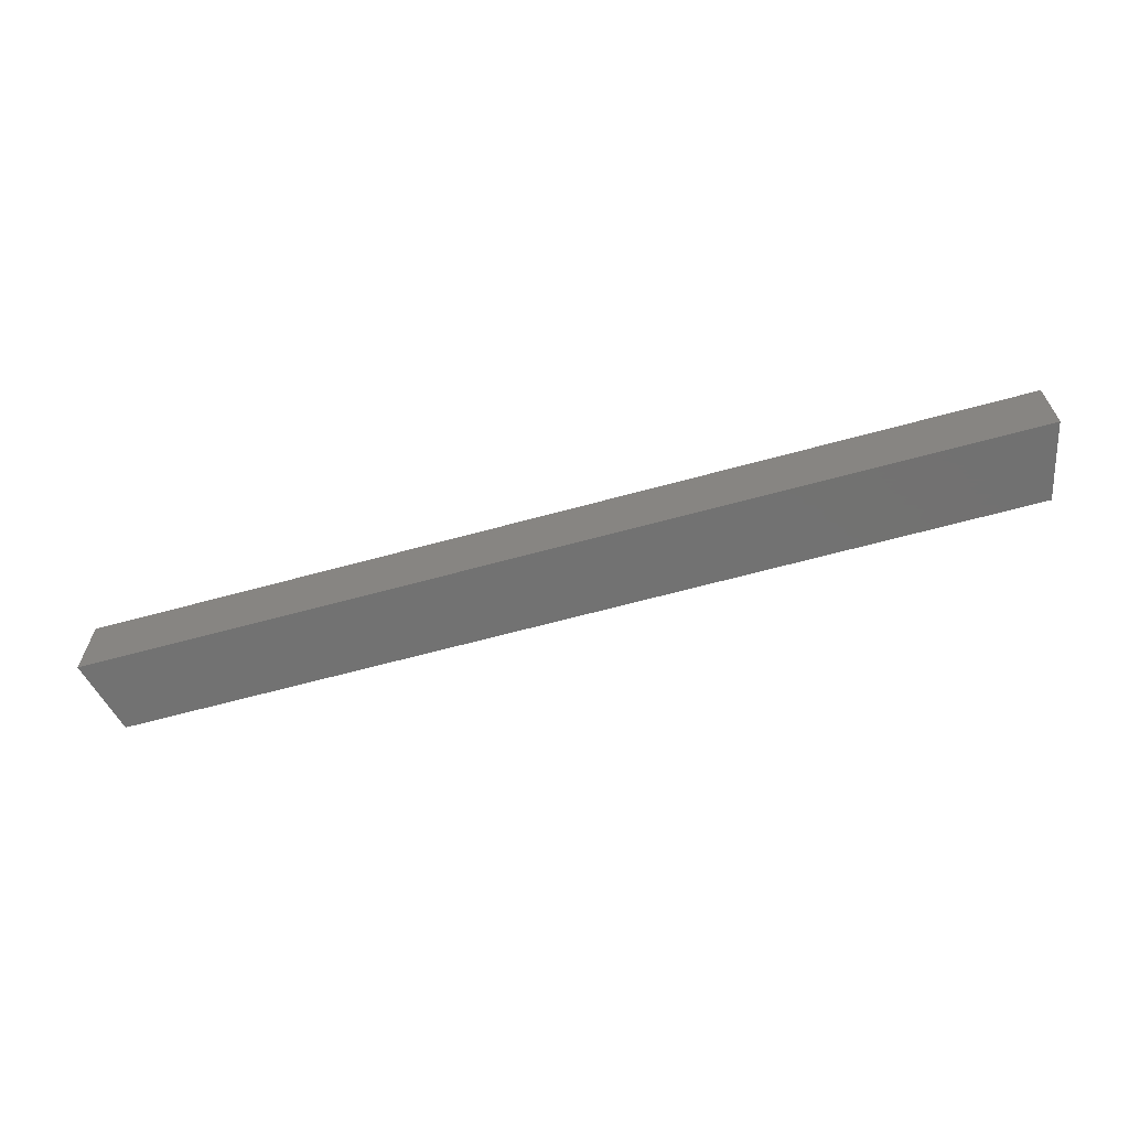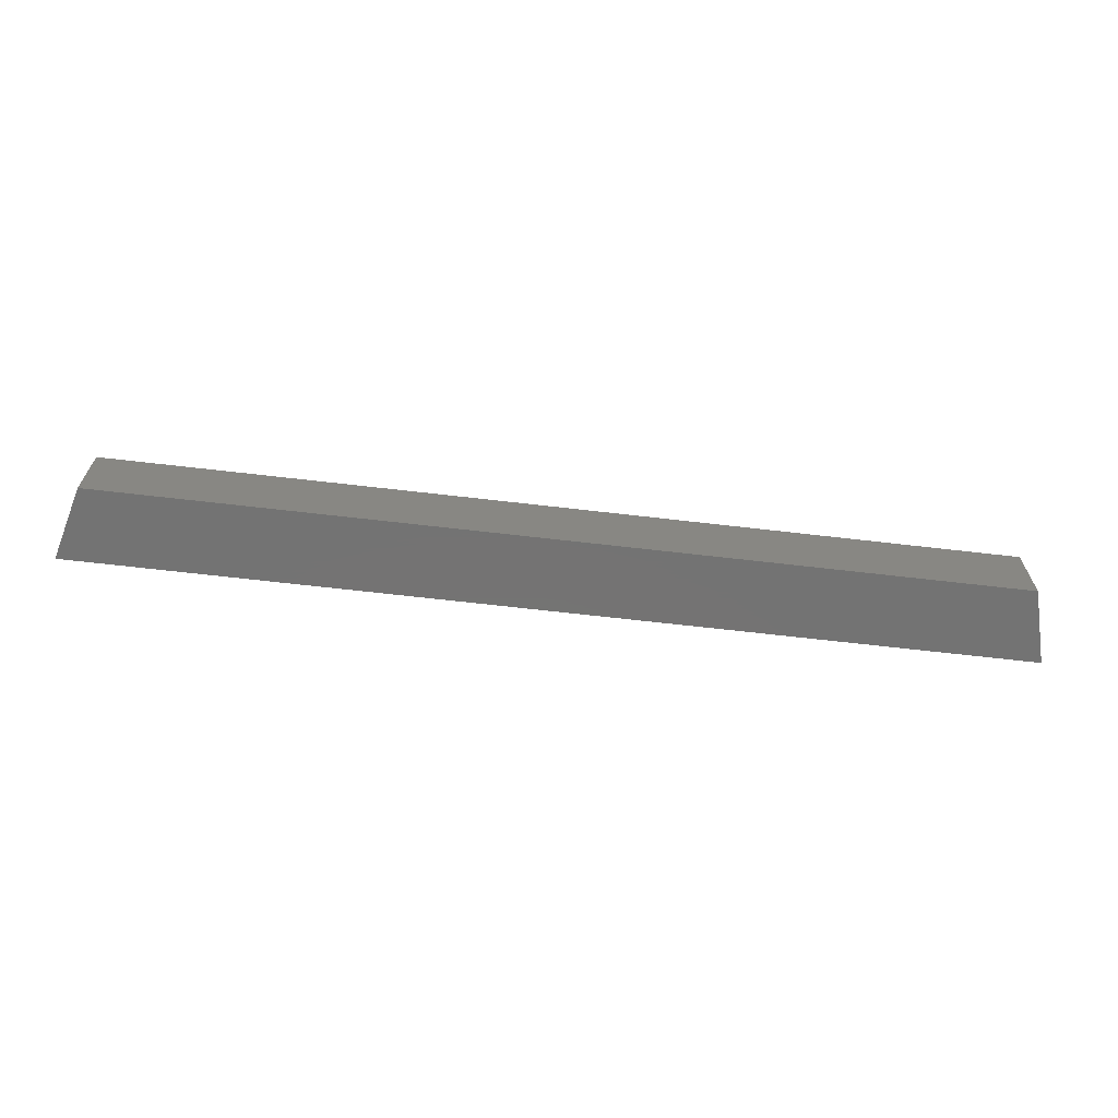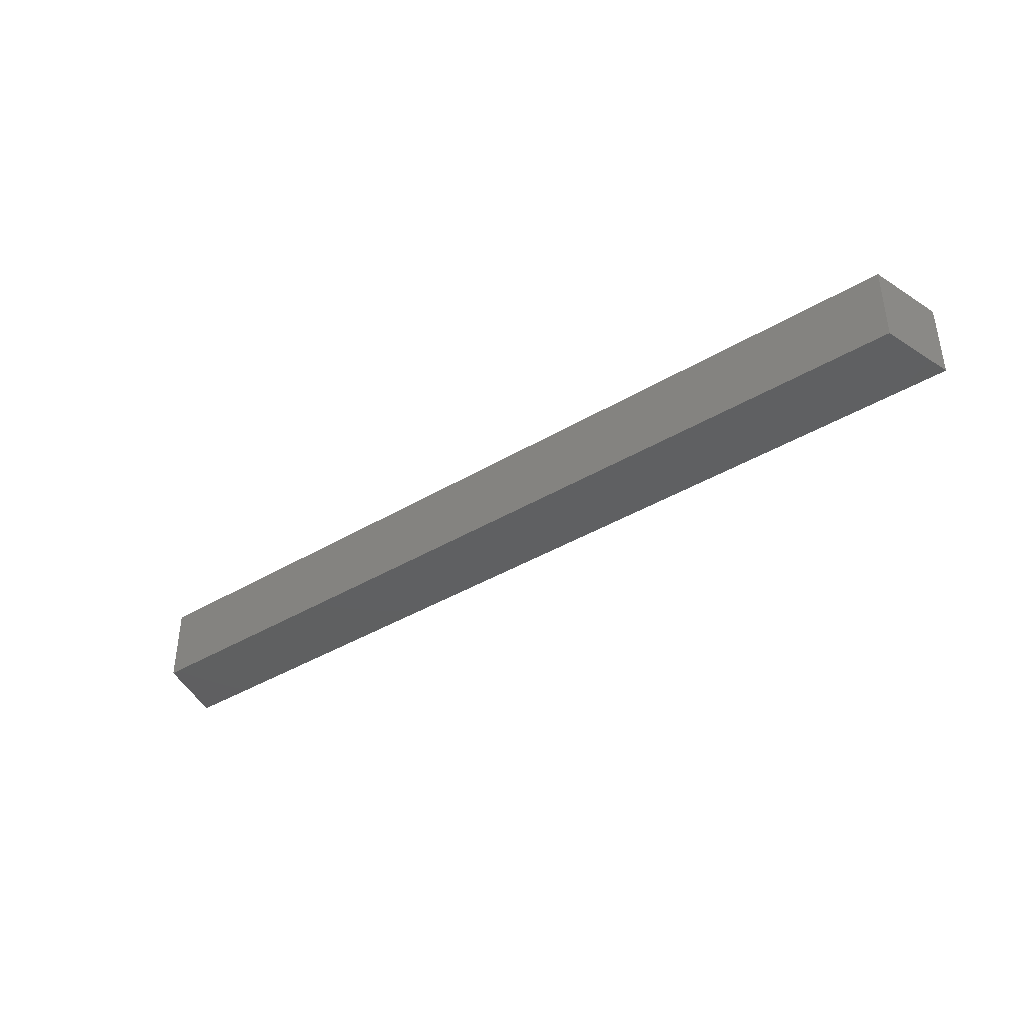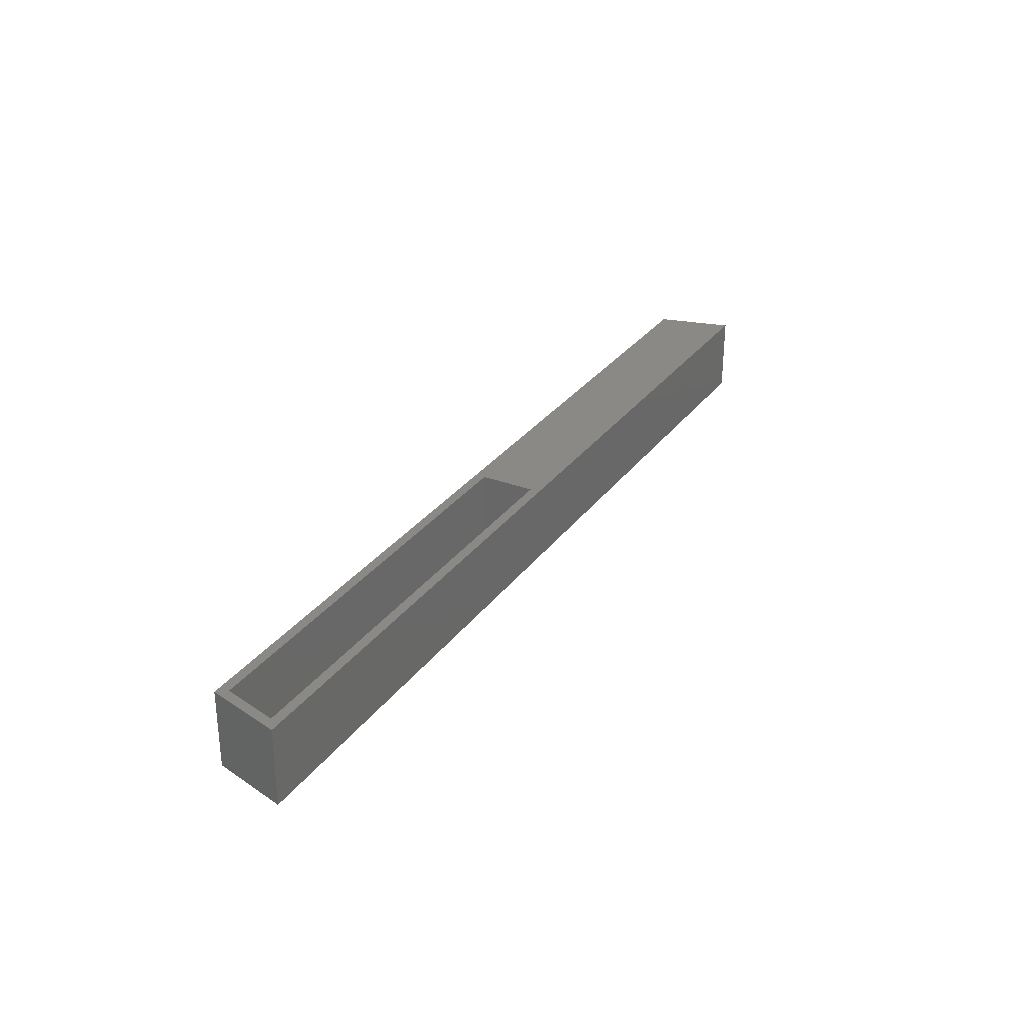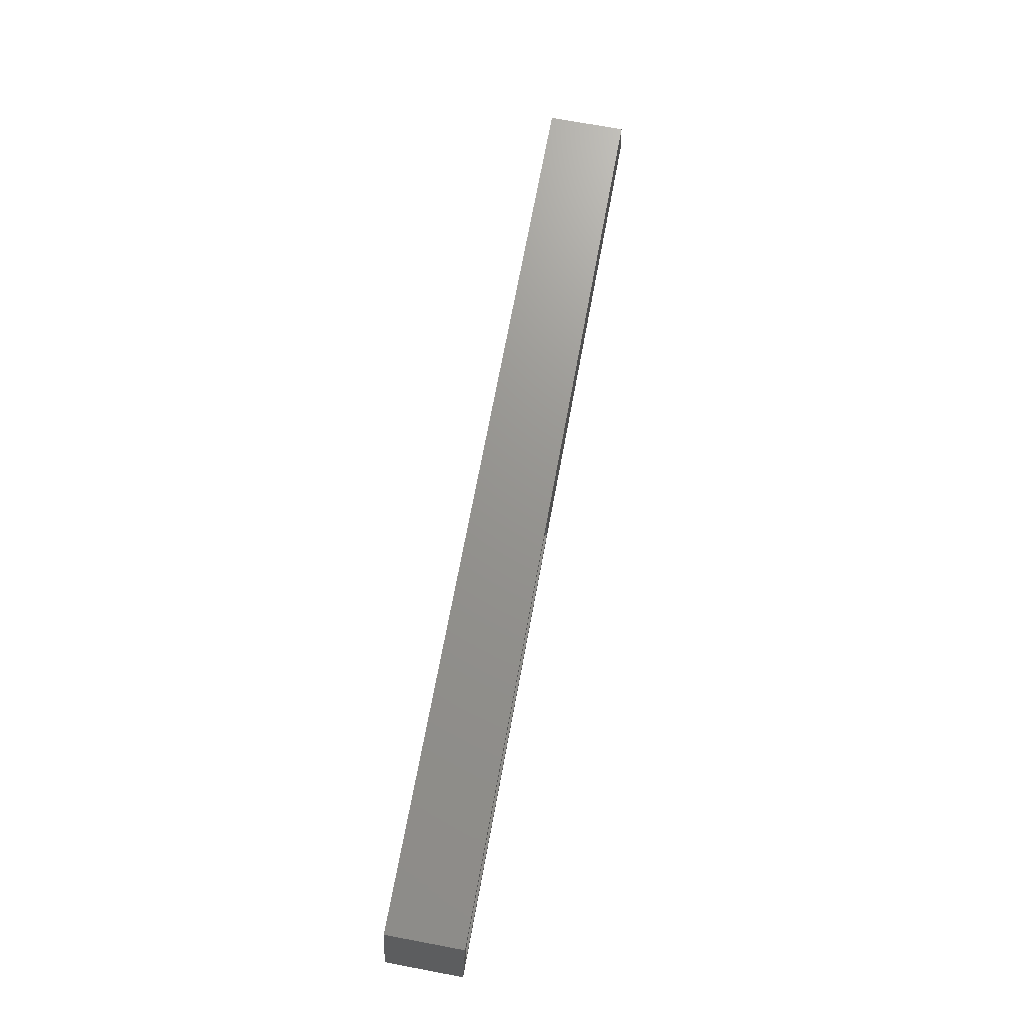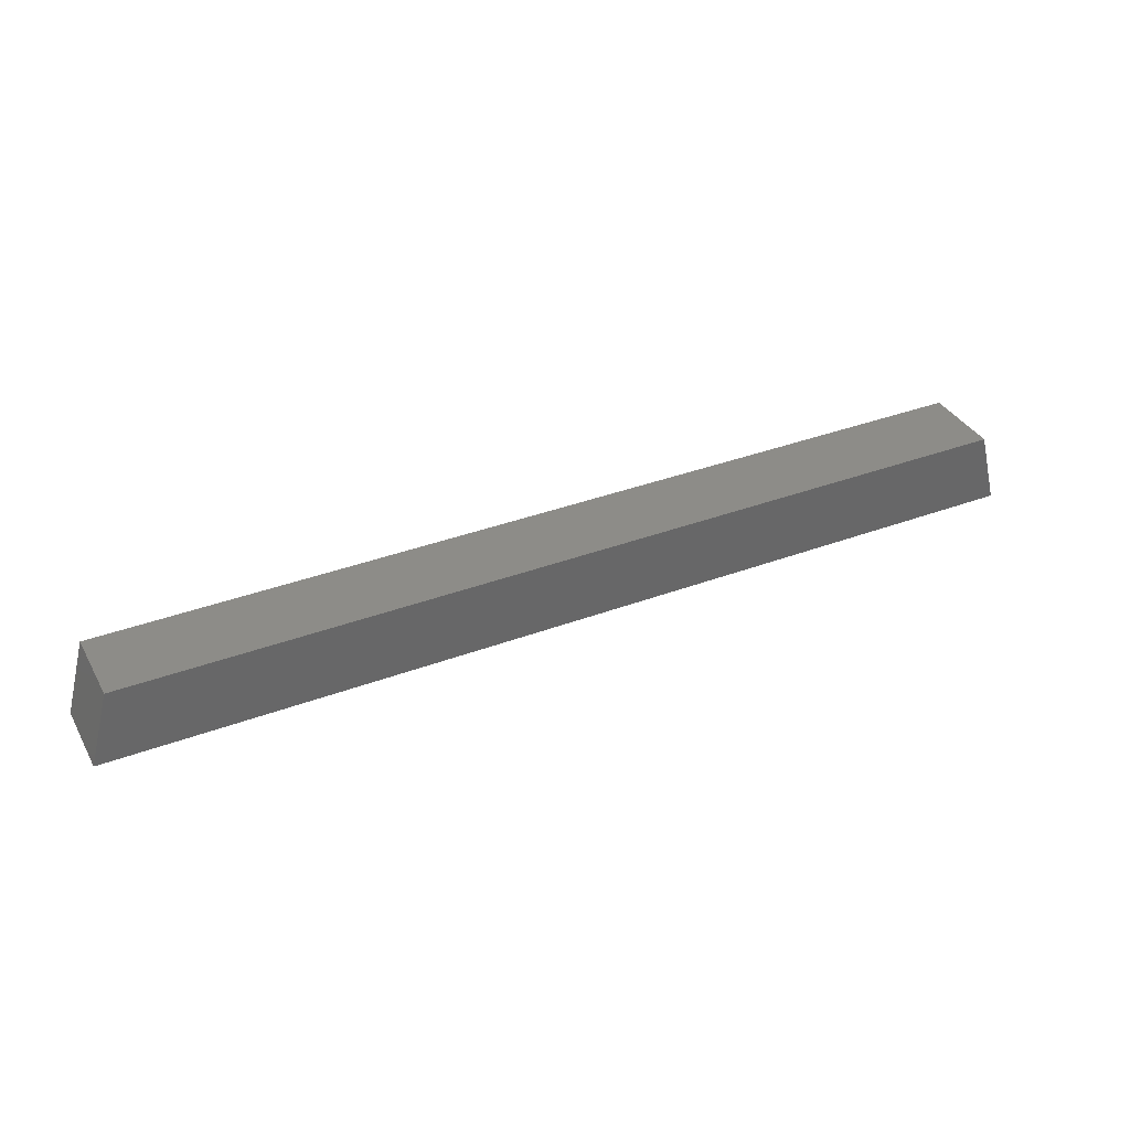
<metadata>
{"format":"stl","ext":"stl","renderer":"f3d","projection":"perspective","resolution":1024,"background":"white","views":[{"elev":-64.0,"azim":-164.5,"up":"+Y"},{"elev":-65.7,"azim":-6.7,"up":"+Y"},{"elev":-40.1,"azim":36.4,"up":"+Y"},{"elev":29.9,"azim":119.3,"up":"+Y"},{"elev":71.1,"azim":100.6,"up":"+Z"},{"elev":36.3,"azim":-26.1,"up":"+Z"}]}
</metadata>
<code>
# stl→obj: 16 verts, 28 faces
v 0.75 0.0625 -9.185e-17
v 0.7184 0.0625 0.1184
v 0.75 -0.0625 -9.185e-17
v 0.7184 -0.0625 0.1184
v -0.75 -0.0625 0
v -0.75 0.0625 0
v -0.7184 -0.0625 0.1184
v -0.7184 0.0625 0.1184
v 0.01562 0.0625 0.01562
v 0.7297 0.0625 0.01562
v 0.7064 0.0625 0.1028
v 0.01562 0.0625 0.1028
v 0.01562 -0.04688 0.01562
v 0.7297 -0.04688 0.01562
v 0.7064 -0.04688 0.1028
v 0.01562 -0.04688 0.1028
f 1 2 3
f 3 2 4
f 5 6 3
f 3 6 1
f 4 2 7
f 7 2 8
f 5 3 7
f 7 3 4
f 9 10 1
f 2 1 10
f 2 10 11
f 2 11 12
f 2 12 8
f 1 6 9
f 9 6 8
f 9 8 12
f 8 6 7
f 7 6 5
f 13 14 9
f 9 14 10
f 10 14 11
f 11 14 15
f 15 16 11
f 11 16 12
f 12 16 9
f 9 16 13
f 16 15 13
f 13 15 14

</code>
